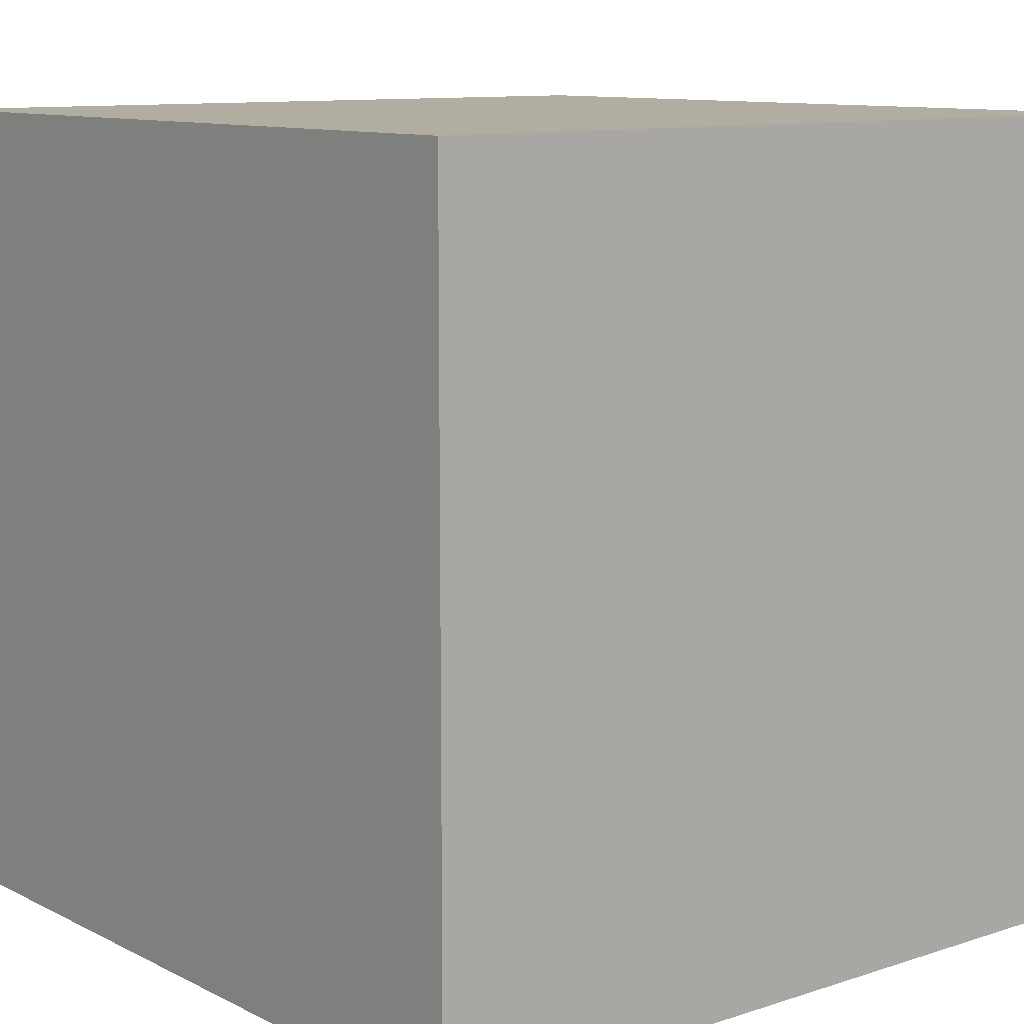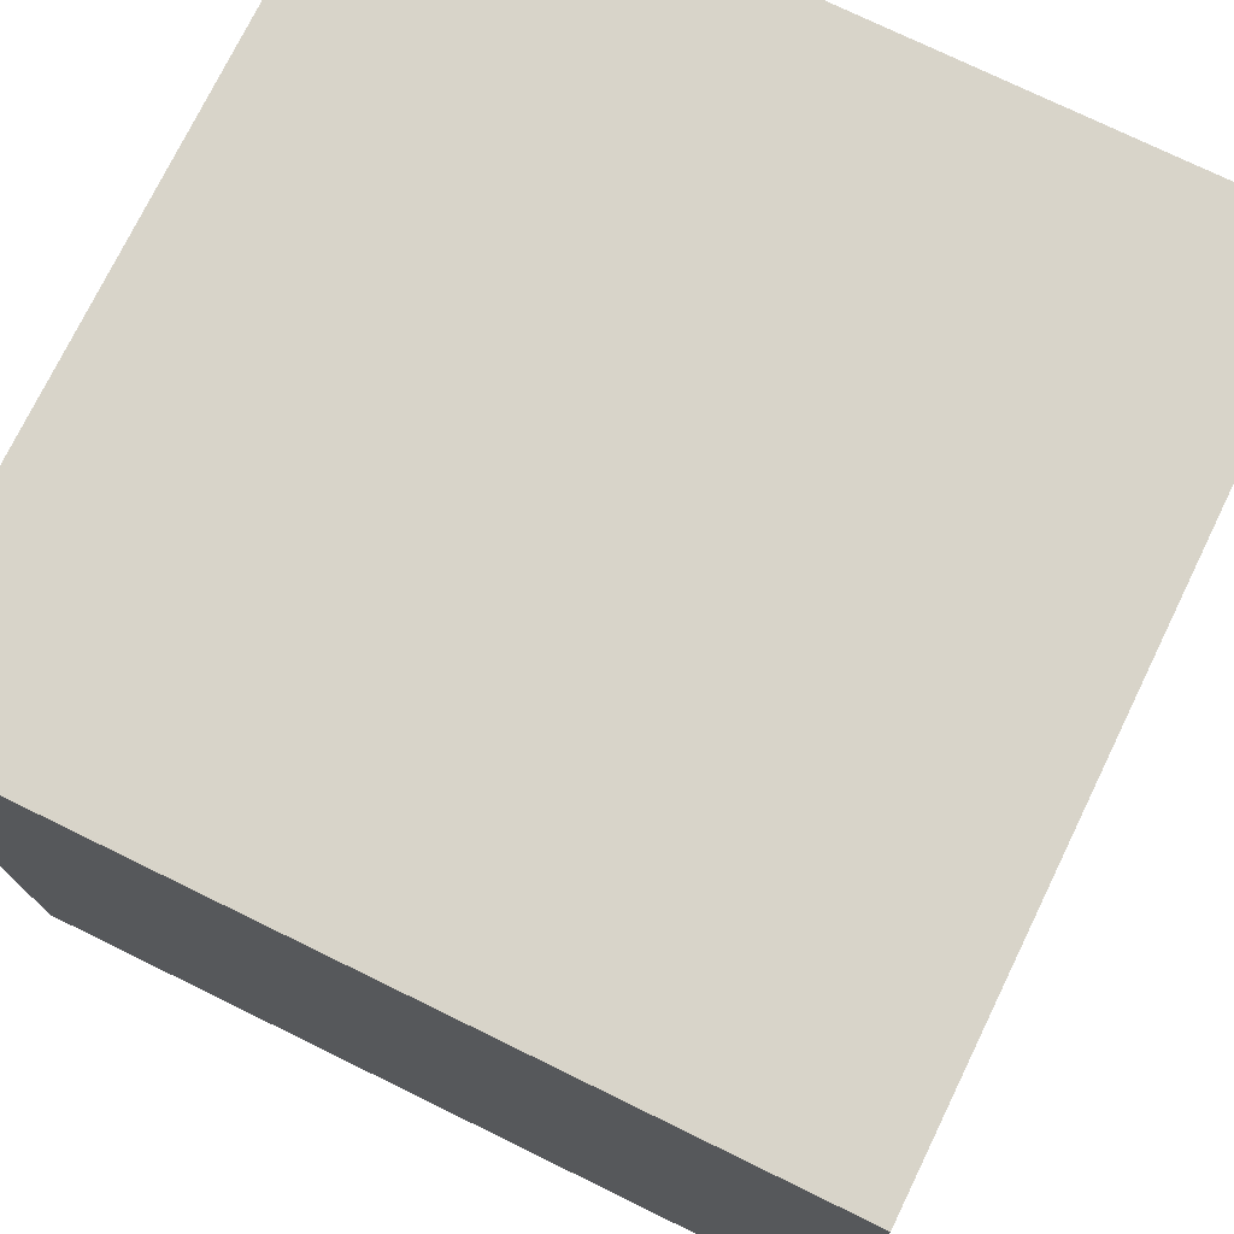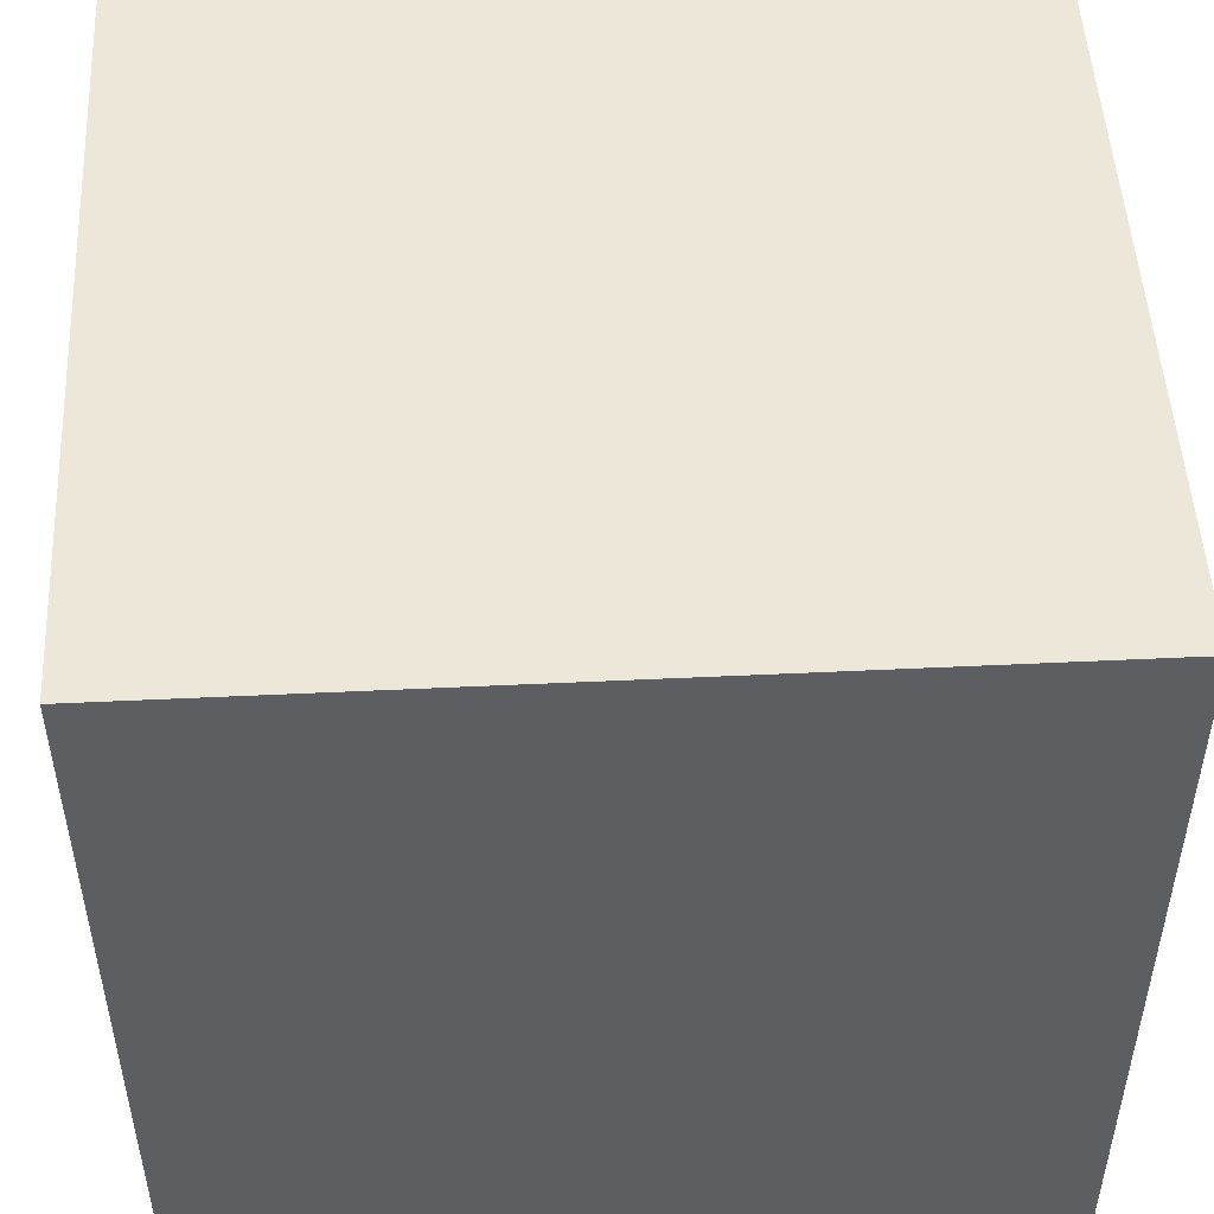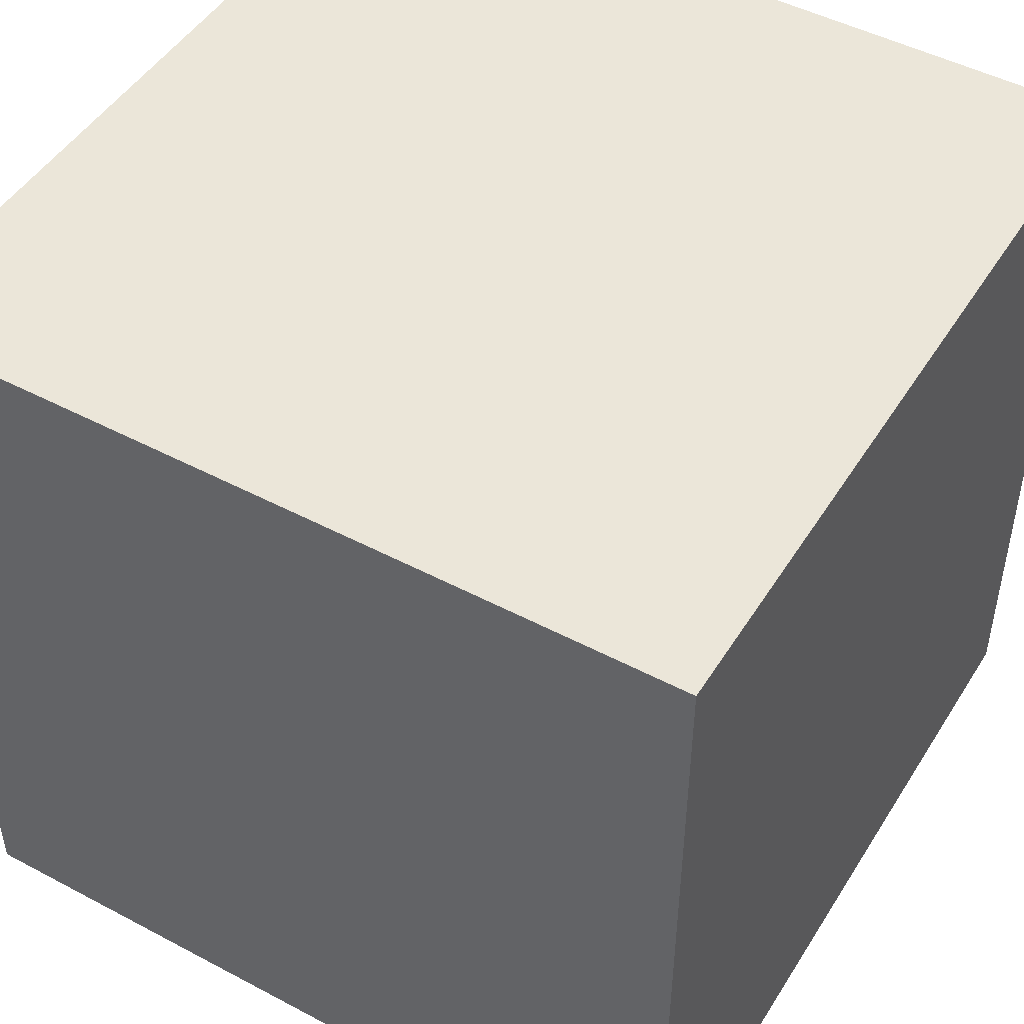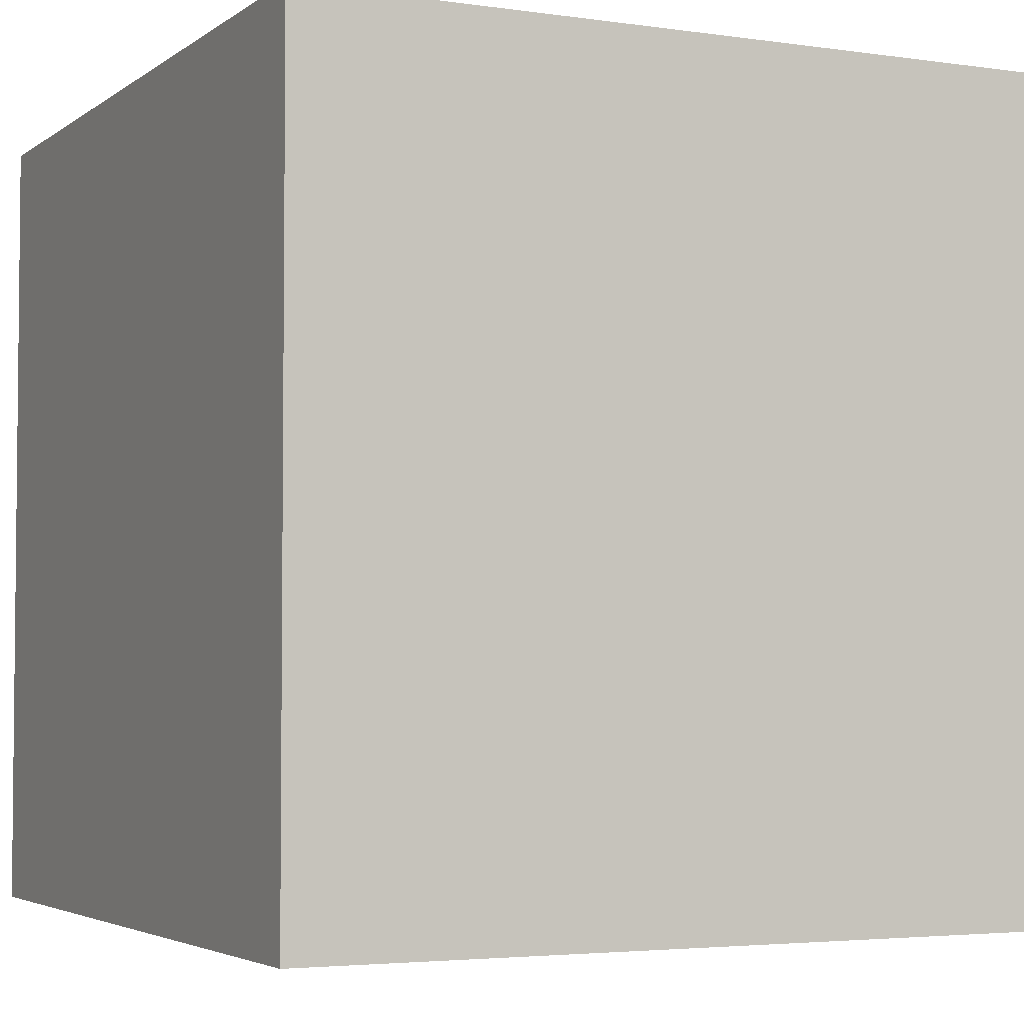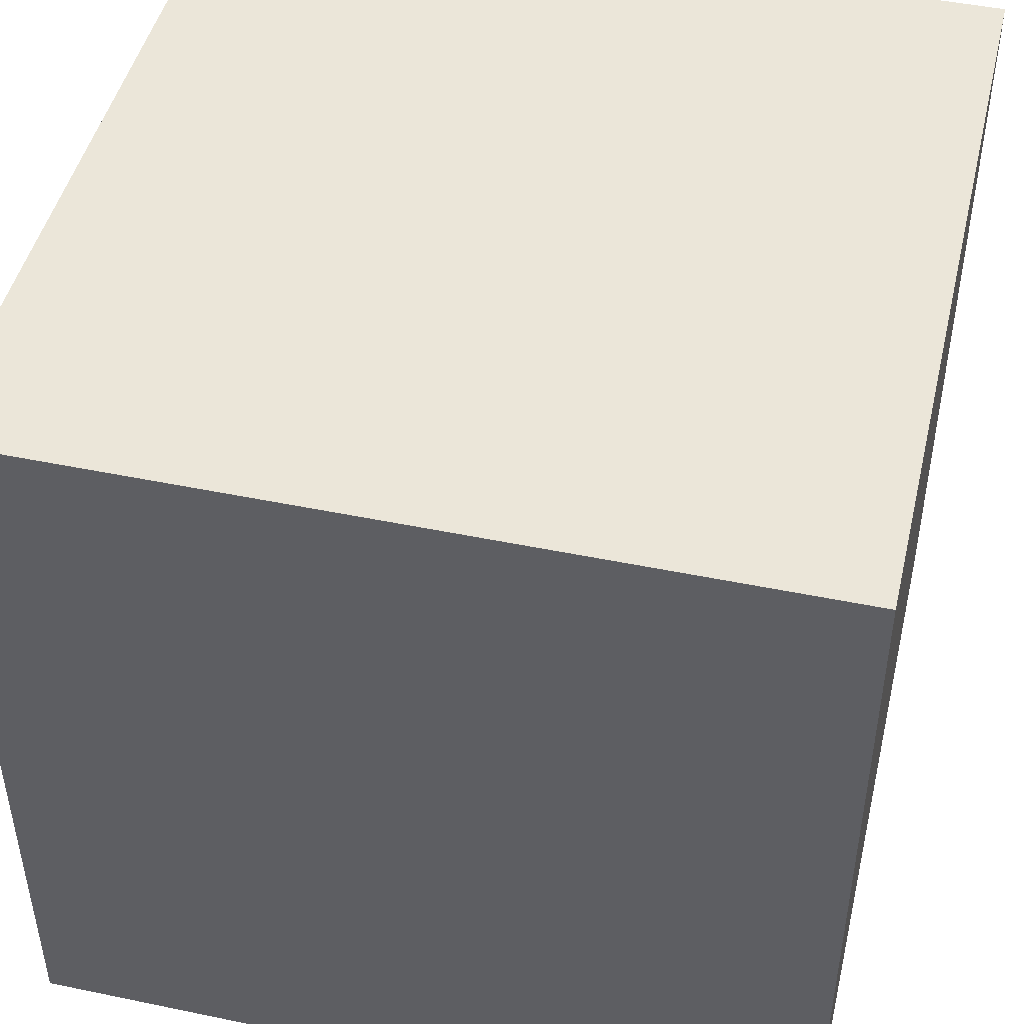
<metadata>
{"format":"obj","ext":"obj","renderer":"f3d","projection":"perspective","resolution":1024,"background":"white","views":[{"elev":10.5,"azim":140.8,"up":"+Z"},{"elev":75.1,"azim":116.0,"up":"+Y"},{"elev":50.0,"azim":87.0,"up":"+Z"},{"elev":48.0,"azim":-149.3,"up":"+Z"},{"elev":-3.7,"azim":-25.9,"up":"+Z"},{"elev":46.7,"azim":103.3,"up":"+Y"}]}
</metadata>
<code>
o Cube_Cube.001
v -0.35 -0.3 0.35
v -0.35 0.4 0.35
v -0.35 -0.3 -0.35
v -0.35 0.4 -0.35
v 0.35 -0.3 0.35
v 0.35 0.4 0.35
v 0.35 -0.3 -0.35
v 0.35 0.4 -0.35
f 1 2 4 3
f 3 4 8 7
f 7 8 6 5
f 5 6 2 1
f 3 7 5 1
f 8 4 2 6

</code>
